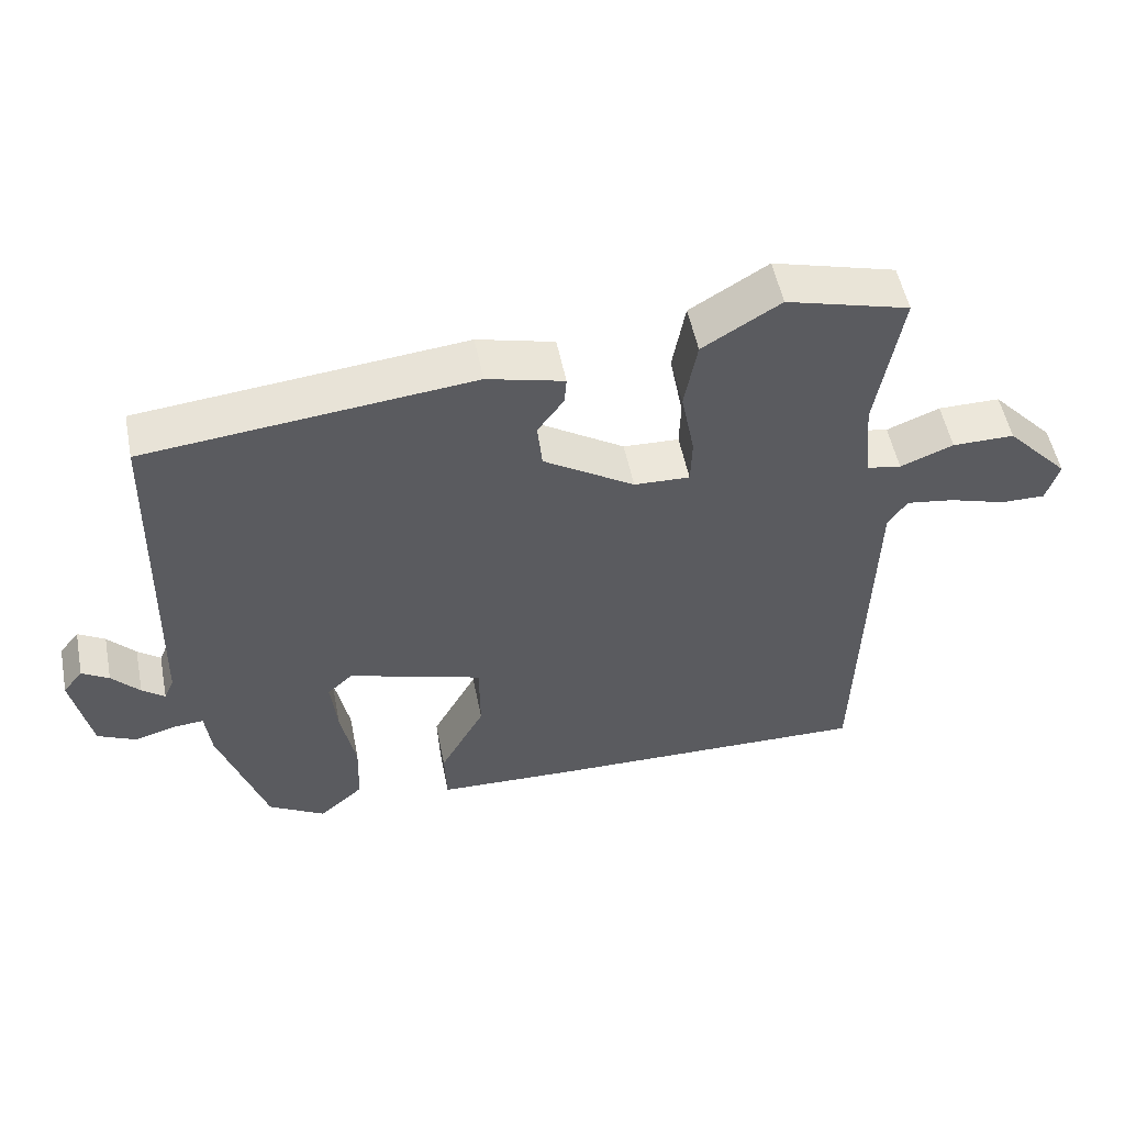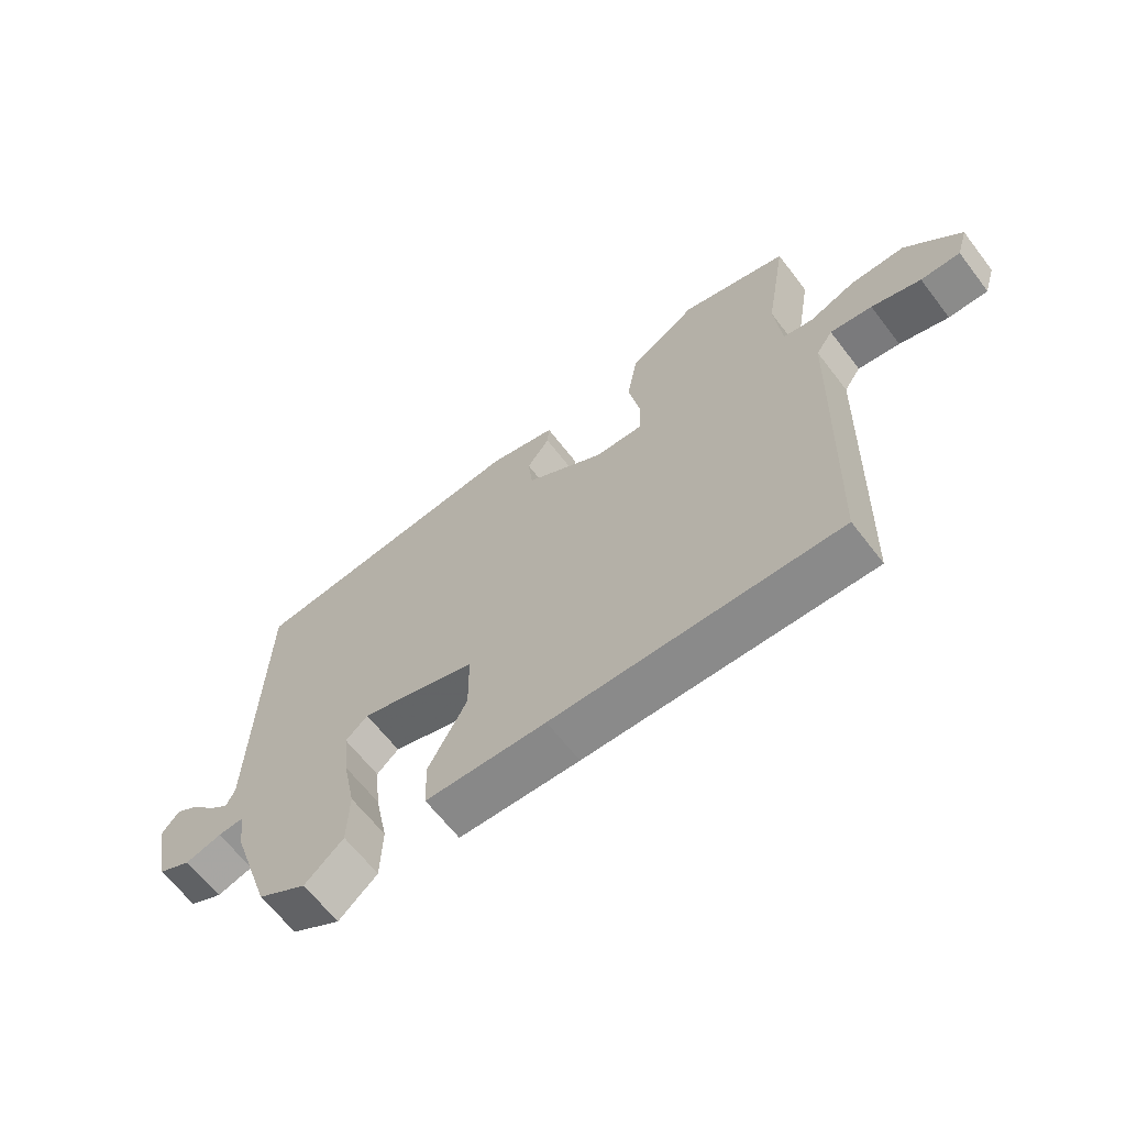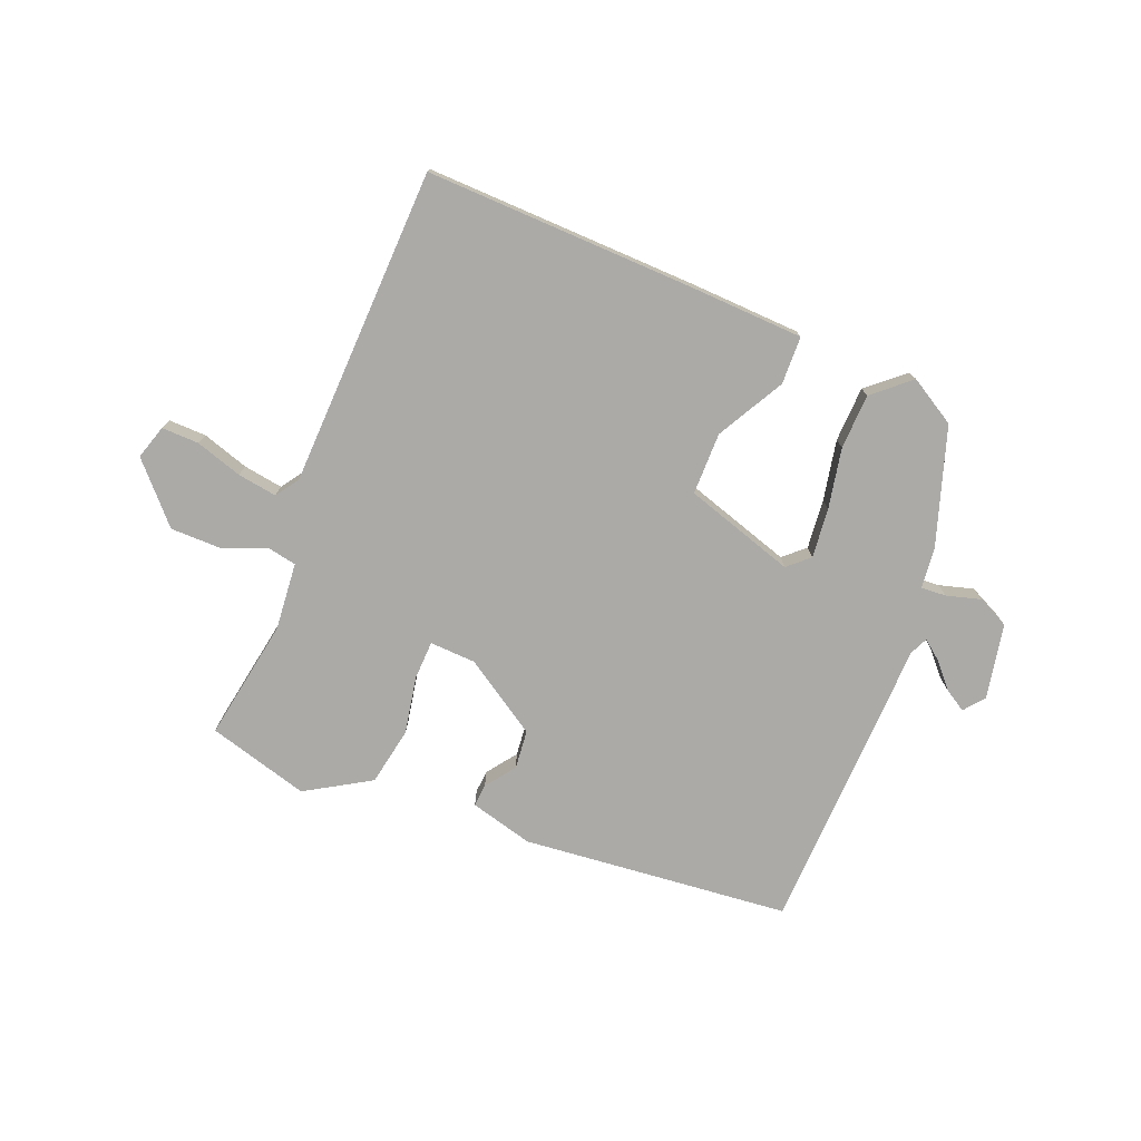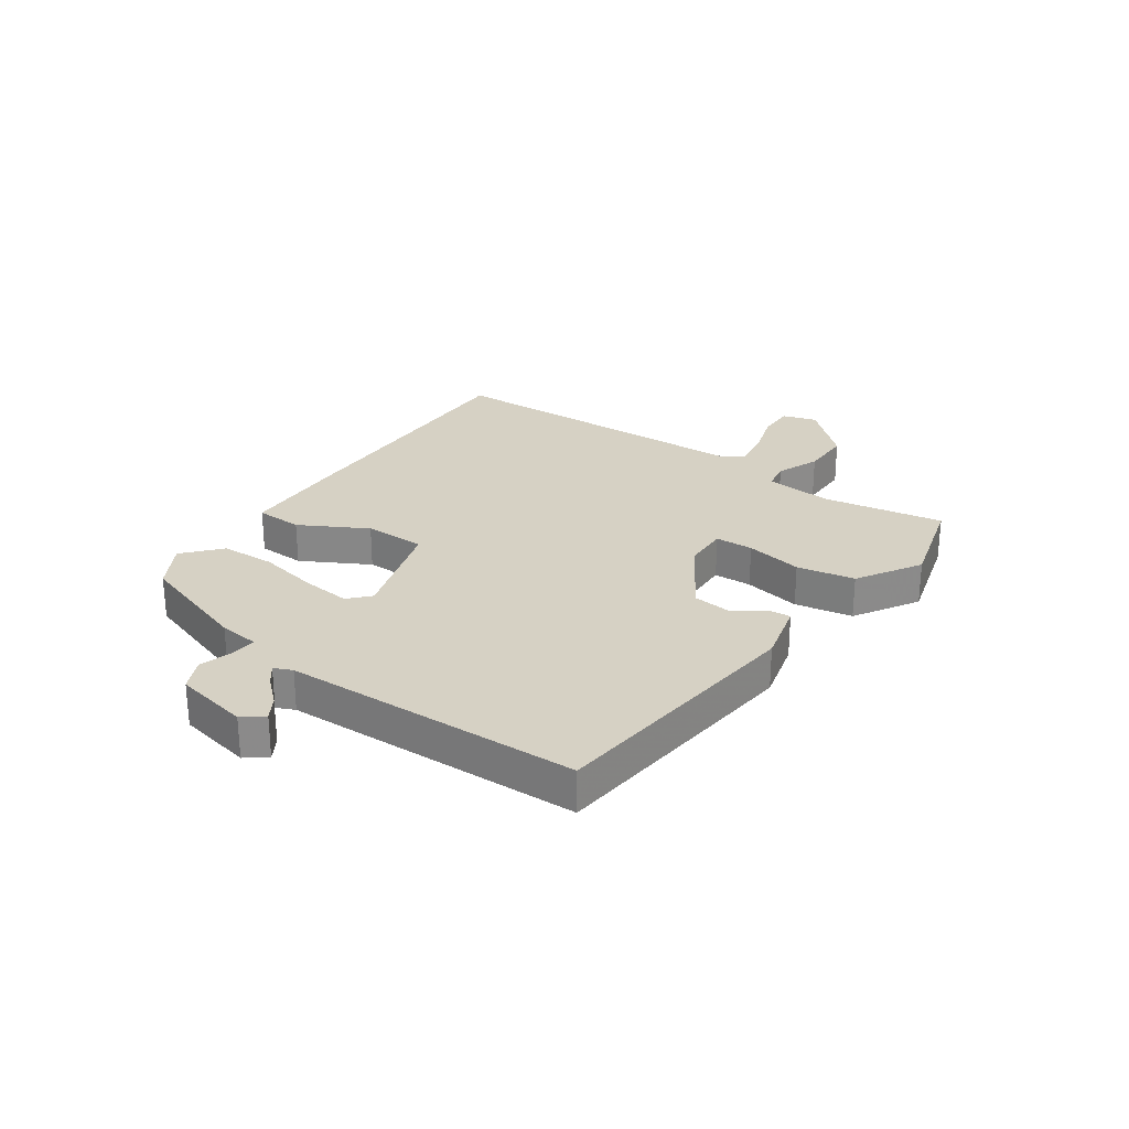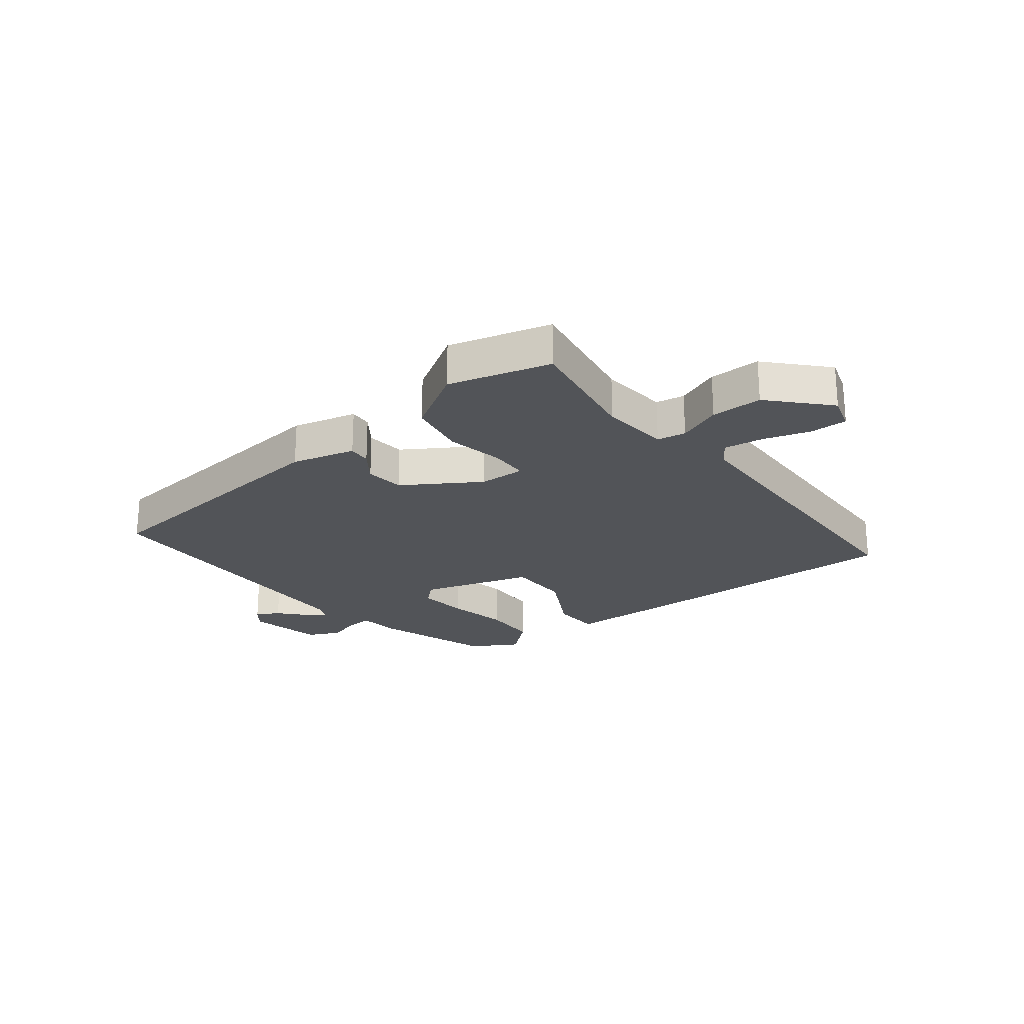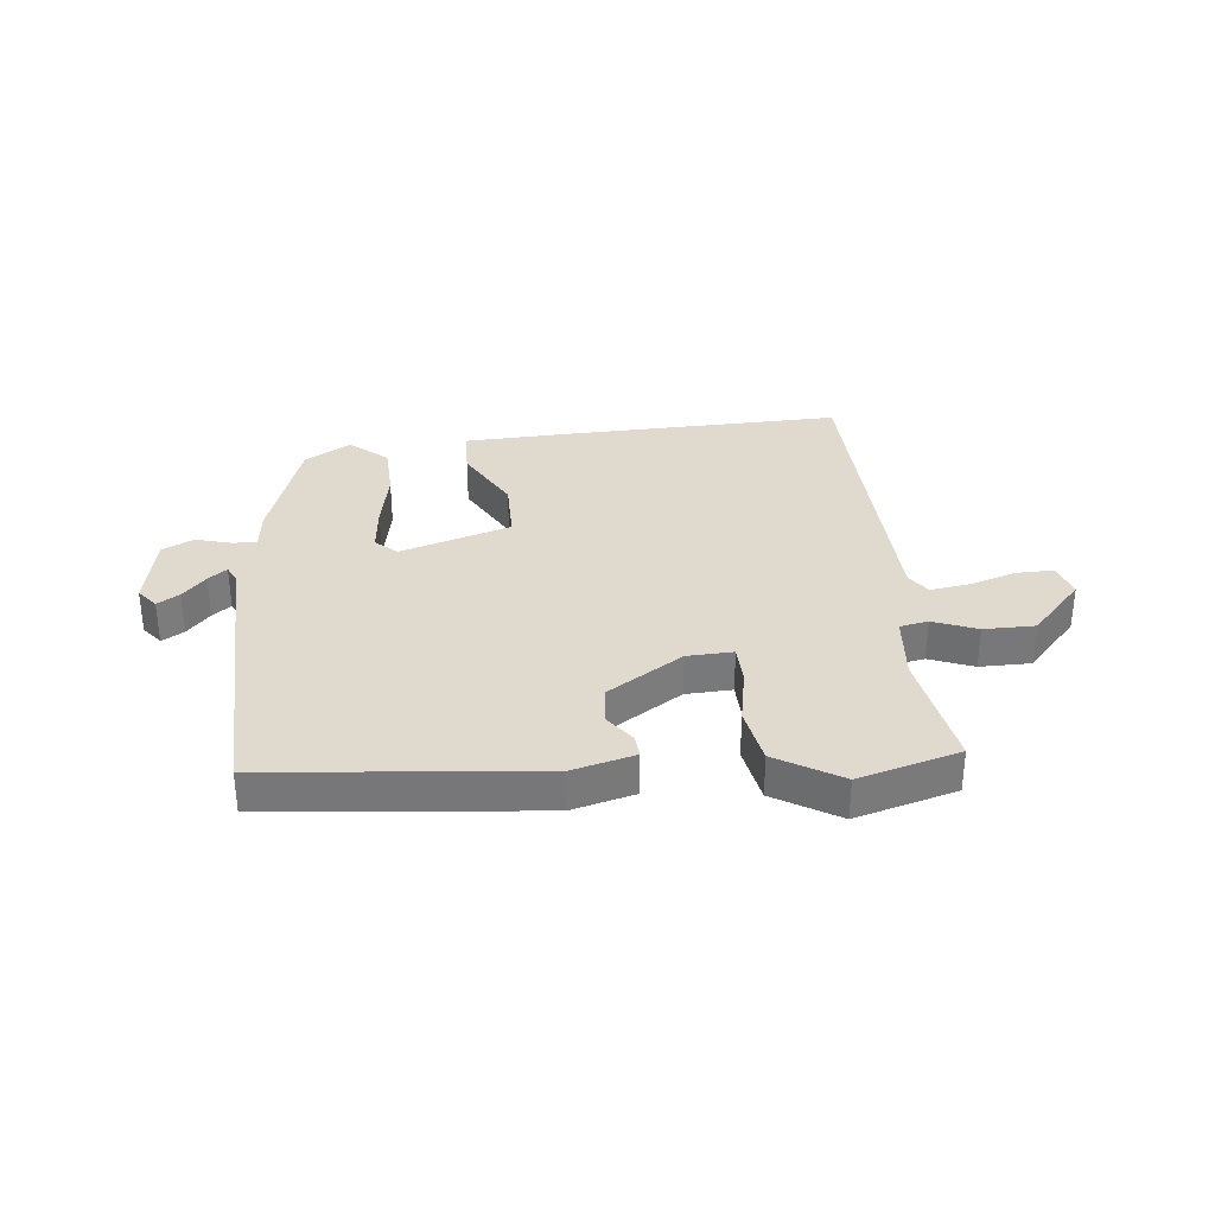
<metadata>
{"format":"obj","ext":"obj","renderer":"f3d","projection":"perspective","resolution":1024,"background":"white","views":[{"elev":53.1,"azim":-11.3,"up":"+Z"},{"elev":-64.3,"azim":37.5,"up":"+Z"},{"elev":-75.9,"azim":157.8,"up":"+Y"},{"elev":26.7,"azim":-55.1,"up":"+Y"},{"elev":-23.3,"azim":38.1,"up":"+Y"},{"elev":32.8,"azim":-6.2,"up":"+Y"}]}
</metadata>
<code>
v 0.51 0.07 0.466
v 0.475 0.07 0.257
v 0.486 0.07 0.14
v 0.535 0.07 0.131
v 0.61 0.07 0.161
v 0.698 0.07 0.161
v 0.787 0.07 0.065
v 0.769 0.07 0.006
v 0.705 0.07 0.007
v 0.625 0.07 0.032
v 0.557 0.07 0.042
v 0.53 0.07 0.002
v 0.515 0.07 -0.546
v 0.052 0.07 -0.536
v -0.144 0.07 -0.529
v -0.147 0.07 -0.447
v -0.084 0.07 -0.331
v -0.085 0.07 -0.224
v -0.275 0.07 -0.165
v -0.311 0.07 -0.198
v -0.302 0.07 -0.283
v -0.281 0.07 -0.387
v -0.284 0.07 -0.482
v -0.347 0.07 -0.537
v -0.427 0.07 -0.49
v -0.494 0.07 -0.289
v -0.502 0.07 -0.219
v -0.545 0.07 -0.222
v -0.604 0.07 -0.239
v -0.658 0.07 -0.213
v -0.684 0.07 -0.084
v -0.656 0.07 -0.049
v -0.618 0.07 -0.072
v -0.579 0.07 -0.115
v -0.547 0.07 -0.14
v -0.533 0.07 -0.109
v -0.52 0.07 0.404
v -0.059 0.07 0.452
v 0.05 0.07 0.424
v 0.047 0.07 0.385
v 0.01 0.07 0.334
v 0.017 0.07 0.267
v 0.146 0.07 0.185
v 0.225 0.07 0.182
v 0.227 0.07 0.248
v 0.208 0.07 0.347
v 0.226 0.07 0.447
v 0.336 0.07 0.514
v 0.51 0 0.466
v 0.475 0 0.257
v 0.486 0 0.14
v 0.535 0 0.131
v 0.61 0 0.161
v 0.698 0 0.161
v 0.787 0 0.065
v 0.769 0 0.006
v 0.705 0 0.007
v 0.625 0 0.032
v 0.557 0 0.042
v 0.53 0 0.002
v 0.515 0 -0.546
v 0.052 0 -0.536
v -0.144 0 -0.529
v -0.147 0 -0.447
v -0.084 0 -0.331
v -0.085 0 -0.224
v -0.275 0 -0.165
v -0.311 0 -0.198
v -0.302 0 -0.283
v -0.281 0 -0.387
v -0.284 0 -0.482
v -0.347 0 -0.537
v -0.427 0 -0.49
v -0.494 0 -0.289
v -0.502 0 -0.219
v -0.545 0 -0.222
v -0.604 0 -0.239
v -0.658 0 -0.213
v -0.684 0 -0.084
v -0.656 0 -0.049
v -0.618 0 -0.072
v -0.579 0 -0.115
v -0.547 0 -0.14
v -0.533 0 -0.109
v -0.52 0 0.404
v -0.059 0 0.452
v 0.05 0 0.424
v 0.047 0 0.385
v 0.01 0 0.334
v 0.017 0 0.267
v 0.146 0 0.185
v 0.225 0 0.182
v 0.227 0 0.248
v 0.208 0 0.347
v 0.226 0 0.447
v 0.336 0 0.514
f 48 1 2
f 47 48 2
f 46 47 2
f 45 46 2
f 44 45 2 3
f 43 44 3 4
f 39 40 41
f 38 39 41
f 37 38 41
f 36 37 41
f 35 36 41 42
f 32 33 34
f 31 32 34
f 30 31 34
f 29 30 34
f 28 29 34
f 27 28 34 35
f 25 26 27
f 24 25 27
f 23 24 27
f 22 23 27
f 21 22 27
f 20 21 27 35
f 19 20 35 42
f 15 16 17
f 14 15 17
f 13 14 17
f 12 13 17
f 11 12 17 18
f 8 9 10
f 7 8 10
f 6 7 10
f 5 6 10
f 4 5 10
f 43 4 10 11
f 18 19 42 43
f 11 18 43
f 50 49 96
f 50 96 95
f 50 95 94
f 50 94 93
f 51 50 93 92
f 52 51 92 91
f 89 88 87
f 89 87 86
f 89 86 85
f 89 85 84
f 90 89 84 83
f 82 81 80
f 82 80 79
f 82 79 78
f 82 78 77
f 82 77 76
f 83 82 76 75
f 75 74 73
f 75 73 72
f 75 72 71
f 75 71 70
f 75 70 69
f 83 75 69 68
f 90 83 68 67
f 65 64 63
f 65 63 62
f 65 62 61
f 65 61 60
f 66 65 60 59
f 58 57 56
f 58 56 55
f 58 55 54
f 58 54 53
f 58 53 52
f 59 58 52 91
f 91 90 67 66
f 91 66 59
f 1 49 50 2
f 2 50 51 3
f 3 51 52 4
f 4 52 53 5
f 5 53 54 6
f 6 54 55 7
f 7 55 56 8
f 8 56 57 9
f 9 57 58 10
f 10 58 59 11
f 11 59 60 12
f 12 60 61 13
f 13 61 62 14
f 14 62 63 15
f 15 63 64 16
f 16 64 65 17
f 17 65 66 18
f 18 66 67 19
f 19 67 68 20
f 20 68 69 21
f 21 69 70 22
f 22 70 71 23
f 23 71 72 24
f 24 72 73 25
f 25 73 74 26
f 26 74 75 27
f 27 75 76 28
f 28 76 77 29
f 29 77 78 30
f 30 78 79 31
f 31 79 80 32
f 32 80 81 33
f 33 81 82 34
f 34 82 83 35
f 35 83 84 36
f 36 84 85 37
f 37 85 86 38
f 38 86 87 39
f 39 87 88 40
f 40 88 89 41
f 41 89 90 42
f 42 90 91 43
f 43 91 92 44
f 44 92 93 45
f 45 93 94 46
f 46 94 95 47
f 47 95 96 48
f 48 96 49 1

</code>
